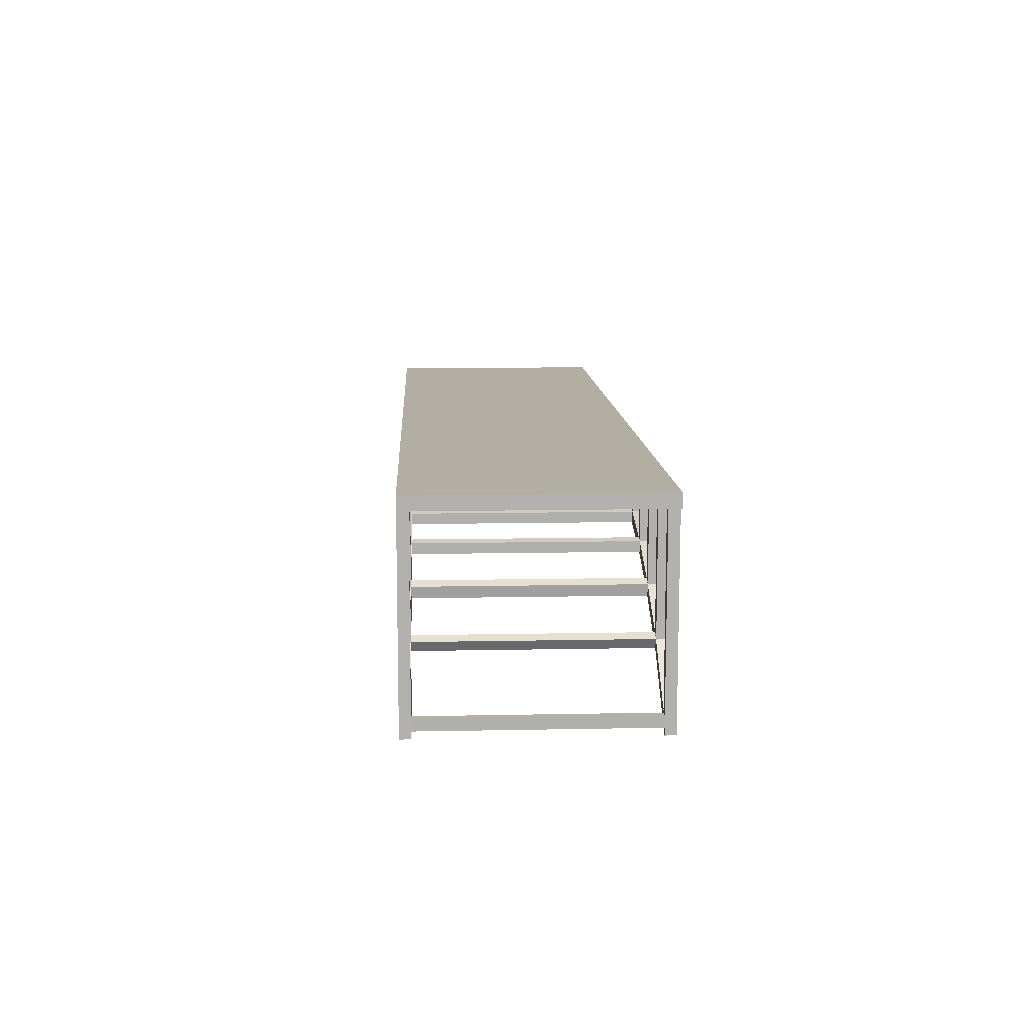
<metadata>
{"format":"obj","ext":"obj","renderer":"f3d","projection":"perspective","resolution":1024,"background":"white","views":[{"elev":11.0,"azim":-92.8,"up":"+Y"}]}
</metadata>
<code>
o Cube_Cube.004
v -11.39 -0.2296 -2.522
v -11.39 -4.843 -2.522
v -11.19 -4.664 -2.522
v -11.19 -0.2246 -2.522
v -11.39 -0.2414 -2.761
v -11.19 -0.2364 -2.761
v -11.19 -4.675 -2.761
v -11.39 -4.855 -2.761
v -9.944 -0.2296 -2.522
v -9.944 -3.382 -2.522
v -9.737 -3.377 -2.522
v -9.737 -0.2246 -2.522
v -9.944 -0.2414 -2.761
v -9.737 -0.2364 -2.761
v -9.737 -3.389 -2.761
v -9.944 -3.394 -2.761
v -8.495 -0.2296 -2.522
v -8.495 -2.549 -2.522
v -8.287 -2.544 -2.522
v -8.287 -0.2246 -2.522
v -8.495 -0.2414 -2.761
v -8.287 -0.2364 -2.761
v -8.287 -2.556 -2.761
v -8.495 -2.561 -2.761
v -7.045 -0.2296 -2.522
v -7.045 -1.888 -2.522
v -6.838 -1.883 -2.522
v -6.838 -0.2246 -2.522
v -7.045 -0.2414 -2.761
v -6.838 -0.2364 -2.761
v -6.838 -1.895 -2.761
v -7.045 -1.9 -2.761
v -5.596 -0.2296 -2.522
v -5.596 -1.562 -2.522
v -5.389 -1.557 -2.522
v -5.389 -0.2246 -2.522
v -5.596 -0.2414 -2.761
v -5.389 -0.2364 -2.761
v -5.389 -1.569 -2.761
v -5.596 -1.574 -2.761
v -4.147 -0.2296 -2.522
v -4.147 -1.297 -2.522
v -3.94 -1.292 -2.522
v -3.94 -0.2246 -2.522
v -4.147 -0.2414 -2.761
v -3.94 -0.2364 -2.761
v -3.94 -1.304 -2.761
v -4.147 -1.309 -2.761
v -2.698 -0.2296 -2.522
v -2.698 -1.154 -2.522
v -2.491 -1.149 -2.522
v -2.491 -0.2246 -2.522
v -2.698 -0.2414 -2.761
v -2.491 -0.2364 -2.761
v -2.491 -1.161 -2.761
v -2.698 -1.166 -2.761
v -1.249 -0.2296 -2.522
v -1.249 -1.104 -2.522
v -1.042 -1.099 -2.522
v -1.042 -0.2246 -2.522
v -1.249 -0.2414 -2.761
v -1.042 -0.2364 -2.761
v -1.042 -1.111 -2.761
v -1.249 -1.116 -2.761
v 0.2 -0.2296 -2.522
v 0.2 -1.057 -2.522
v 0.407 -1.052 -2.522
v 0.407 -0.2246 -2.522
v 0.2 -0.2414 -2.761
v 0.407 -0.2364 -2.761
v 0.407 -1.063 -2.761
v 0.2 -1.068 -2.761
v 1.649 -0.2296 -2.522
v 1.649 -1.137 -2.522
v 1.856 -1.132 -2.522
v 1.856 -0.2246 -2.522
v 1.649 -0.2414 -2.761
v 1.856 -0.2364 -2.761
v 1.856 -1.144 -2.761
v 1.649 -1.149 -2.761
v 3.098 -0.2296 -2.522
v 3.098 -1.273 -2.522
v 3.305 -1.268 -2.522
v 3.305 -0.2246 -2.522
v 3.098 -0.2414 -2.761
v 3.305 -0.2364 -2.761
v 3.305 -1.28 -2.761
v 3.098 -1.285 -2.761
v 4.547 -0.2296 -2.522
v 4.547 -1.588 -2.522
v 4.754 -1.583 -2.522
v 4.754 -0.2246 -2.522
v 4.547 -0.2414 -2.761
v 4.754 -0.2364 -2.761
v 4.754 -1.595 -2.761
v 4.547 -1.6 -2.761
v 5.996 -0.2296 -2.522
v 5.996 -1.988 -2.522
v 6.203 -1.983 -2.522
v 6.203 -0.2246 -2.522
v 5.996 -0.2414 -2.761
v 6.203 -0.2364 -2.761
v 6.203 -1.995 -2.761
v 5.996 -2 -2.761
v 7.445 -0.2296 -2.522
v 7.445 -2.607 -2.522
v 7.652 -2.602 -2.522
v 7.652 -0.2246 -2.522
v 7.445 -0.2414 -2.761
v 7.652 -0.2364 -2.761
v 7.652 -2.614 -2.761
v 7.445 -2.619 -2.761
v 8.895 -0.2296 -2.522
v 8.895 -3.439 -2.522
v 9.102 -3.434 -2.522
v 9.102 -0.2246 -2.522
v 8.895 -0.2414 -2.761
v 9.102 -0.2364 -2.761
v 9.102 -3.446 -2.761
v 8.895 -3.451 -2.761
v 10.34 -0.2296 -2.522
v 10.34 -4.755 -2.522
v 10.55 -4.939 -2.522
v 10.55 -0.2246 -2.522
v 10.34 -0.2414 -2.761
v 10.55 -0.2364 -2.761
v 10.55 -4.951 -2.761
v 10.34 -4.767 -2.761
v 0.233 -1.21 -2.764
v 1.793 -1.292 -2.764
v 1.793 -1.292 -2.513
v 0.233 -1.21 -2.513
v 3.223 -1.464 -2.764
v 3.223 -1.464 -2.513
v 4.6 -1.763 -2.764
v 4.6 -1.763 -2.513
v 6.095 -2.164 -2.764
v 6.095 -2.164 -2.513
v 7.461 -2.728 -2.764
v 7.461 -2.728 -2.513
v 8.926 -3.532 -2.764
v 8.926 -3.532 -2.513
v 10.43 -4.83 -2.764
v 10.43 -4.83 -2.513
v 0.233 -0.9165 -2.764
v 0.233 -0.9165 -2.513
v 1.793 -0.9979 -2.513
v 1.793 -0.9979 -2.764
v 3.223 -1.171 -2.513
v 3.223 -1.171 -2.764
v 4.6 -1.47 -2.513
v 4.6 -1.47 -2.764
v 6.095 -1.87 -2.513
v 6.095 -1.87 -2.764
v 7.461 -2.434 -2.513
v 7.461 -2.434 -2.764
v 8.926 -3.238 -2.513
v 8.926 -3.238 -2.764
v 10.43 -4.536 -2.513
v 10.43 -4.536 -2.764
v -1.188 -1.21 -2.513
v -2.748 -1.292 -2.513
v -2.748 -1.292 -2.764
v -1.188 -1.21 -2.764
v -1.188 -0.9209 -2.513
v -1.188 -1.215 -2.513
v -1.188 -1.215 -2.764
v -1.188 -0.9209 -2.764
v -4.178 -1.464 -2.513
v -4.178 -1.464 -2.764
v -5.555 -1.763 -2.513
v -5.555 -1.763 -2.764
v -7.05 -2.164 -2.513
v -7.05 -2.164 -2.764
v -8.416 -2.728 -2.513
v -8.416 -2.728 -2.764
v -9.881 -3.532 -2.513
v -9.881 -3.532 -2.764
v -11.39 -4.83 -2.513
v -11.39 -4.83 -2.764
v -1.188 -0.9165 -2.513
v -1.188 -0.9165 -2.764
v -2.748 -0.9979 -2.764
v -2.748 -0.9979 -2.513
v -4.178 -1.171 -2.764
v -4.178 -1.171 -2.513
v -5.555 -1.47 -2.764
v -5.555 -1.47 -2.513
v -7.05 -1.87 -2.764
v -7.05 -1.87 -2.513
v -8.416 -2.434 -2.764
v -8.416 -2.434 -2.513
v -9.881 -3.238 -2.764
v -9.881 -3.238 -2.513
v -11.39 -4.536 -2.764
v -11.39 -4.536 -2.513
v -11.39 -4.693 2.497
v -11.39 -4.45 2.497
v -11.39 -4.45 -2.658
v -11.39 -4.693 -2.658
v -9.645 -3.405 -2.658
v -9.753 -3.188 -2.658
v -9.753 -3.188 2.497
v -9.645 -3.405 2.497
v -11.18 -4.691 -2.658
v -11.18 -4.448 -2.658
v -11.18 -4.448 2.497
v -11.18 -4.691 2.497
v -9.832 -3.499 2.497
v -9.94 -3.281 2.497
v -9.94 -3.281 -2.658
v -9.832 -3.499 -2.658
v -8.204 -2.604 -2.658
v -8.313 -2.387 -2.658
v -8.313 -2.387 2.497
v -8.204 -2.604 2.497
v -8.467 -2.735 2.497
v -8.5 -2.48 2.497
v -8.5 -2.48 -2.658
v -8.467 -2.735 -2.658
v -6.792 -2.056 -2.658
v -6.843 -1.819 -2.658
v -6.843 -1.819 2.497
v -6.792 -2.056 2.497
v -7.043 -2.1 2.497
v -7.048 -1.863 2.497
v -7.048 -1.863 -2.658
v -7.043 -2.1 -2.658
v -5.373 -1.68 -2.658
v -5.416 -1.443 -2.658
v -5.416 -1.443 2.497
v -5.373 -1.68 2.497
v -5.616 -1.724 2.497
v -5.621 -1.487 2.497
v -5.621 -1.487 -2.658
v -5.616 -1.724 -2.658
v -3.92 -1.403 -2.658
v -3.963 -1.166 -2.658
v -3.963 -1.166 2.497
v -3.92 -1.403 2.497
v -4.163 -1.447 2.497
v -4.168 -1.21 2.497
v -4.168 -1.21 -2.658
v -4.163 -1.447 -2.658
v -2.473 -1.259 -2.658
v -2.487 -1.018 -2.658
v -2.487 -1.018 2.497
v -2.473 -1.259 2.497
v -2.719 -1.274 2.497
v -2.696 -1.038 2.497
v -2.696 -1.038 -2.658
v -2.719 -1.274 -2.658
v -1.068 -1.181 -2.658
v -1.059 -0.9395 -2.658
v -1.059 -0.9395 2.497
v -1.068 -1.181 2.497
v -1.315 -1.171 2.497
v -1.268 -0.9378 2.497
v -1.268 -0.9378 -2.658
v -1.315 -1.171 -2.658
v 10.54 -4.734 -2.658
v 10.54 -4.491 -2.658
v 10.54 -4.491 2.497
v 10.54 -4.734 2.497
v 8.796 -3.405 2.497
v 8.905 -3.188 2.497
v 8.905 -3.188 -2.658
v 8.796 -3.405 -2.658
v 10.33 -4.732 2.497
v 10.33 -4.489 2.497
v 10.33 -4.489 -2.658
v 10.33 -4.732 -2.658
v 8.984 -3.499 -2.658
v 9.092 -3.281 -2.658
v 9.092 -3.281 2.497
v 8.984 -3.499 2.497
v 7.356 -2.604 2.497
v 7.464 -2.387 2.497
v 7.464 -2.387 -2.658
v 7.356 -2.604 -2.658
v 7.618 -2.735 -2.658
v 7.652 -2.48 -2.658
v 7.652 -2.48 2.497
v 7.618 -2.735 2.497
v 5.944 -2.056 2.497
v 5.995 -1.819 2.497
v 5.995 -1.819 -2.658
v 5.944 -2.056 -2.658
v 6.194 -2.1 -2.658
v 6.199 -1.863 -2.658
v 6.199 -1.863 2.497
v 6.194 -2.1 2.497
v 4.525 -1.68 2.497
v 4.568 -1.443 2.497
v 4.568 -1.443 -2.658
v 4.525 -1.68 -2.658
v 4.767 -1.724 -2.658
v 4.773 -1.487 -2.658
v 4.773 -1.487 2.497
v 4.767 -1.724 2.497
v 3.072 -1.403 2.497
v 3.115 -1.166 2.497
v 3.115 -1.166 -2.658
v 3.072 -1.403 -2.658
v 3.314 -1.447 -2.658
v 3.319 -1.21 -2.658
v 3.319 -1.21 2.497
v 3.314 -1.447 2.497
v 1.624 -1.259 2.497
v 1.639 -1.018 2.497
v 1.639 -1.018 -2.658
v 1.624 -1.259 -2.658
v 1.87 -1.274 -2.658
v 1.847 -1.038 -2.658
v 1.847 -1.038 2.497
v 1.87 -1.274 2.497
v 0.22 -1.181 2.497
v 0.2102 -0.9395 2.497
v 0.2102 -0.9395 -2.658
v 0.22 -1.181 -2.658
v 0.4664 -1.171 -2.658
v 0.4196 -0.9378 -2.658
v 0.4196 -0.9378 2.497
v 0.4664 -1.171 2.497
v -11.4 -0.313 2.736
v -11.4 -0.0079 2.736
v -11.4 -0.0079 -2.763
v -11.4 -0.313 -2.763
v 9.116 -0.313 -2.763
v 9.116 -0.0079 -2.763
v 10.55 -0.0079 -2.763
v 10.55 -0.313 -2.763
v 10.55 -0.0079 2.736
v 10.55 -0.313 2.736
v -9.946 -0.313 2.736
v -9.946 -0.0079 2.736
v 9.116 -0.313 2.736
v -8.48 -0.0079 -2.763
v -8.48 -0.0079 2.736
v -7.014 -0.0079 -2.763
v -7.014 -0.0079 2.736
v -9.946 -0.0079 -2.763
v -9.946 -0.313 -2.763
v -8.48 -0.313 -2.763
v -8.48 -0.313 2.736
v -7.014 -0.313 -2.763
v -7.014 -0.313 2.736
v -5.547 -0.313 -2.763
v -5.547 -0.313 2.736
v -4.081 -0.313 -2.763
v -4.081 -0.313 2.736
v -2.615 -0.313 -2.763
v -2.615 -0.313 2.736
v -1.148 -0.313 -2.763
v -1.148 -0.313 2.736
v 0.318 -0.313 -2.763
v 0.318 -0.313 2.736
v 1.784 -0.313 -2.763
v 1.784 -0.313 2.736
v 3.251 -0.313 -2.763
v 3.251 -0.313 2.736
v 4.717 -0.313 -2.763
v 4.717 -0.313 2.736
v 6.183 -0.313 -2.763
v 6.183 -0.313 2.736
v 7.65 -0.313 -2.763
v 7.65 -0.313 2.736
v 9.116 -0.0079 2.736
v 7.65 -0.0079 2.736
v 6.183 -0.0079 2.736
v 4.717 -0.0079 2.736
v 3.251 -0.0079 2.736
v 1.784 -0.0079 2.736
v 0.318 -0.0079 2.736
v -1.148 -0.0079 2.736
v -2.615 -0.0079 2.736
v -4.081 -0.0079 2.736
v -5.547 -0.0079 2.736
v -5.547 -0.0079 -2.763
v -4.081 -0.0079 -2.763
v -2.615 -0.0079 -2.763
v -1.148 -0.0079 -2.763
v 0.318 -0.0079 -2.763
v 1.784 -0.0079 -2.763
v 3.251 -0.0079 -2.763
v 4.717 -0.0079 -2.763
v 6.183 -0.0079 -2.763
v 7.65 -0.0079 -2.763
v -11.39 -0.2296 2.691
v -11.39 -4.843 2.691
v -11.19 -4.664 2.691
v -11.19 -0.2246 2.691
v -11.39 -0.2414 2.452
v -11.19 -0.2364 2.452
v -11.19 -4.675 2.452
v -11.39 -4.855 2.452
v -9.944 -0.2296 2.691
v -9.944 -3.382 2.691
v -9.737 -3.377 2.691
v -9.737 -0.2246 2.691
v -9.944 -0.2414 2.452
v -9.737 -0.2364 2.452
v -9.737 -3.389 2.452
v -9.944 -3.394 2.452
v -8.495 -0.2296 2.691
v -8.495 -2.549 2.691
v -8.287 -2.544 2.691
v -8.287 -0.2246 2.691
v -8.495 -0.2414 2.452
v -8.287 -0.2364 2.452
v -8.287 -2.556 2.452
v -8.495 -2.561 2.452
v -7.045 -0.2296 2.691
v -7.045 -1.888 2.691
v -6.838 -1.883 2.691
v -6.838 -0.2246 2.691
v -7.045 -0.2414 2.452
v -6.838 -0.2364 2.452
v -6.838 -1.895 2.452
v -7.045 -1.9 2.452
v -5.596 -0.2296 2.691
v -5.596 -1.562 2.691
v -5.389 -1.557 2.691
v -5.389 -0.2246 2.691
v -5.596 -0.2414 2.452
v -5.389 -0.2364 2.452
v -5.389 -1.569 2.452
v -5.596 -1.574 2.452
v -4.147 -0.2296 2.691
v -4.147 -1.297 2.691
v -3.94 -1.292 2.691
v -3.94 -0.2246 2.691
v -4.147 -0.2414 2.452
v -3.94 -0.2364 2.452
v -3.94 -1.304 2.452
v -4.147 -1.309 2.452
v -2.698 -0.2296 2.691
v -2.698 -1.154 2.691
v -2.491 -1.149 2.691
v -2.491 -0.2246 2.691
v -2.698 -0.2414 2.452
v -2.491 -0.2364 2.452
v -2.491 -1.161 2.452
v -2.698 -1.166 2.452
v -1.249 -0.2296 2.691
v -1.249 -1.104 2.691
v -1.042 -1.099 2.691
v -1.042 -0.2246 2.691
v -1.249 -0.2414 2.452
v -1.042 -0.2364 2.452
v -1.042 -1.111 2.452
v -1.249 -1.116 2.452
v 0.2 -0.2296 2.691
v 0.2 -1.057 2.691
v 0.407 -1.052 2.691
v 0.407 -0.2246 2.691
v 0.2 -0.2414 2.452
v 0.407 -0.2364 2.452
v 0.407 -1.063 2.452
v 0.2 -1.068 2.452
v 1.649 -0.2296 2.691
v 1.649 -1.137 2.691
v 1.856 -1.132 2.691
v 1.856 -0.2246 2.691
v 1.649 -0.2414 2.452
v 1.856 -0.2364 2.452
v 1.856 -1.144 2.452
v 1.649 -1.149 2.452
v 3.098 -0.2296 2.691
v 3.098 -1.273 2.691
v 3.305 -1.268 2.691
v 3.305 -0.2246 2.691
v 3.098 -0.2414 2.452
v 3.305 -0.2364 2.452
v 3.305 -1.28 2.452
v 3.098 -1.285 2.452
v 4.547 -0.2296 2.691
v 4.547 -1.588 2.691
v 4.754 -1.583 2.691
v 4.754 -0.2246 2.691
v 4.547 -0.2414 2.452
v 4.754 -0.2364 2.452
v 4.754 -1.595 2.452
v 4.547 -1.6 2.452
v 5.996 -0.2296 2.691
v 5.996 -1.988 2.691
v 6.203 -1.983 2.691
v 6.203 -0.2246 2.691
v 5.996 -0.2414 2.452
v 6.203 -0.2364 2.452
v 6.203 -1.995 2.452
v 5.996 -2 2.452
v 7.445 -0.2296 2.691
v 7.445 -2.607 2.691
v 7.652 -2.602 2.691
v 7.652 -0.2246 2.691
v 7.445 -0.2414 2.452
v 7.652 -0.2364 2.452
v 7.652 -2.614 2.452
v 7.445 -2.619 2.452
v 8.895 -0.2296 2.691
v 8.895 -3.439 2.691
v 9.102 -3.434 2.691
v 9.102 -0.2246 2.691
v 8.895 -0.2414 2.452
v 9.102 -0.2364 2.452
v 9.102 -3.446 2.452
v 8.895 -3.451 2.452
v 10.34 -0.2296 2.691
v 10.34 -4.755 2.691
v 10.55 -4.939 2.691
v 10.55 -0.2246 2.691
v 10.34 -0.2414 2.452
v 10.55 -0.2364 2.452
v 10.55 -4.951 2.452
v 10.34 -4.767 2.452
v 0.233 -1.21 2.449
v 1.793 -1.292 2.449
v 1.793 -1.292 2.7
v 0.233 -1.21 2.7
v 3.223 -1.464 2.449
v 3.223 -1.464 2.7
v 4.6 -1.763 2.449
v 4.6 -1.763 2.7
v 6.095 -2.164 2.449
v 6.095 -2.164 2.7
v 7.461 -2.728 2.449
v 7.461 -2.728 2.7
v 8.926 -3.532 2.449
v 8.926 -3.532 2.7
v 10.43 -4.83 2.449
v 10.43 -4.83 2.7
v 0.233 -0.9165 2.449
v 0.233 -0.9165 2.7
v 1.793 -0.9979 2.7
v 1.793 -0.9979 2.449
v 3.223 -1.171 2.7
v 3.223 -1.171 2.449
v 4.6 -1.47 2.7
v 4.6 -1.47 2.449
v 6.095 -1.87 2.7
v 6.095 -1.87 2.449
v 7.461 -2.434 2.7
v 7.461 -2.434 2.449
v 8.926 -3.238 2.7
v 8.926 -3.238 2.449
v 10.43 -4.536 2.7
v 10.43 -4.536 2.449
v -1.188 -1.21 2.7
v -2.748 -1.292 2.7
v -2.748 -1.292 2.449
v -1.188 -1.21 2.449
v -1.188 -0.9209 2.7
v -1.188 -1.215 2.7
v -1.188 -1.215 2.449
v -1.188 -0.9209 2.449
v -4.178 -1.464 2.7
v -4.178 -1.464 2.449
v -5.555 -1.763 2.7
v -5.555 -1.763 2.449
v -7.05 -2.164 2.7
v -7.05 -2.164 2.449
v -8.416 -2.728 2.7
v -8.416 -2.728 2.449
v -9.881 -3.532 2.7
v -9.881 -3.532 2.449
v -11.39 -4.83 2.7
v -11.39 -4.83 2.449
v -1.188 -0.9165 2.7
v -1.188 -0.9165 2.449
v -2.748 -0.9979 2.449
v -2.748 -0.9979 2.7
v -4.178 -1.171 2.449
v -4.178 -1.171 2.7
v -5.555 -1.47 2.449
v -5.555 -1.47 2.7
v -7.05 -1.87 2.449
v -7.05 -1.87 2.7
v -8.416 -2.434 2.449
v -8.416 -2.434 2.7
v -9.881 -3.238 2.449
v -9.881 -3.238 2.7
v -11.39 -4.536 2.449
v -11.39 -4.536 2.7
f 1 2 3 4
f 5 6 7 8
f 1 5 8 2
f 4 3 7 6
f 9 10 11 12
f 13 14 15 16
f 9 13 16 10
f 12 11 15 14
f 17 18 19 20
f 21 22 23 24
f 17 21 24 18
f 20 19 23 22
f 25 26 27 28
f 29 30 31 32
f 25 29 32 26
f 28 27 31 30
f 33 34 35 36
f 37 38 39 40
f 33 37 40 34
f 36 35 39 38
f 41 42 43 44
f 45 46 47 48
f 41 45 48 42
f 44 43 47 46
f 49 50 51 52
f 53 54 55 56
f 49 53 56 50
f 52 51 55 54
f 57 58 59 60
f 61 62 63 64
f 57 61 64 58
f 60 59 63 62
f 65 66 67 68
f 69 70 71 72
f 65 69 72 66
f 68 67 71 70
f 73 74 75 76
f 77 78 79 80
f 73 77 80 74
f 76 75 79 78
f 81 82 83 84
f 85 86 87 88
f 81 85 88 82
f 84 83 87 86
f 89 90 91 92
f 93 94 95 96
f 89 93 96 90
f 92 91 95 94
f 97 98 99 100
f 101 102 103 104
f 97 101 104 98
f 100 99 103 102
f 105 106 107 108
f 109 110 111 112
f 105 109 112 106
f 108 107 111 110
f 113 114 115 116
f 117 118 119 120
f 113 117 120 114
f 116 115 119 118
f 121 122 123 124
f 125 126 127 128
f 121 125 128 122
f 124 123 127 126
f 122 123 127 128
f 2 3 7 8
f 129 130 131 132
f 130 133 134 131
f 133 135 136 134
f 135 137 138 136
f 137 139 140 138
f 139 141 142 140
f 141 143 144 142
f 145 146 147 148
f 148 147 149 150
f 150 149 151 152
f 152 151 153 154
f 154 153 155 156
f 156 155 157 158
f 158 157 159 160
f 131 134 149 147
f 143 141 158 160
f 142 144 159 157
f 135 133 150 152
f 161 162 163 164
f 134 136 151 149
f 137 135 152 154
f 136 138 153 151
f 139 137 154 156
f 130 129 145 148
f 138 140 155 153
f 132 146 165 166
f 132 131 147 146
f 129 132 166 167
f 145 129 167 168
f 141 139 156 158
f 146 145 168 165
f 140 142 157 155
f 133 130 148 150
f 162 169 170 163
f 169 171 172 170
f 171 173 174 172
f 173 175 176 174
f 175 177 178 176
f 177 179 180 178
f 181 182 183 184
f 184 183 185 186
f 186 185 187 188
f 188 187 189 190
f 190 189 191 192
f 192 191 193 194
f 194 193 195 196
f 163 170 185 183
f 179 177 194 196
f 178 180 195 193
f 171 169 186 188
f 170 172 187 185
f 173 171 188 190
f 172 174 189 187
f 175 173 190 192
f 162 161 181 184
f 174 176 191 189
f 164 163 183 182
f 177 175 192 194
f 176 178 193 191
f 169 162 184 186
f 197 198 199 200
f 201 202 203 204
f 205 206 207 208
f 209 210 211 212
f 212 201 204 209
f 202 211 210 203
f 200 205 208 197
f 206 199 198 207
f 213 214 215 216
f 217 218 219 220
f 220 213 216 217
f 214 219 218 215
f 221 222 223 224
f 225 226 227 228
f 228 221 224 225
f 222 227 226 223
f 229 230 231 232
f 233 234 235 236
f 236 229 232 233
f 230 235 234 231
f 237 238 239 240
f 241 242 243 244
f 244 237 240 241
f 238 243 242 239
f 245 246 247 248
f 249 250 251 252
f 252 245 248 249
f 246 251 250 247
f 253 254 255 256
f 257 258 259 260
f 260 253 256 257
f 254 259 258 255
f 261 262 263 264
f 265 266 267 268
f 269 270 271 272
f 273 274 275 276
f 276 265 268 273
f 266 275 274 267
f 264 269 272 261
f 270 263 262 271
f 277 278 279 280
f 281 282 283 284
f 284 277 280 281
f 278 283 282 279
f 285 286 287 288
f 289 290 291 292
f 292 285 288 289
f 286 291 290 287
f 293 294 295 296
f 297 298 299 300
f 300 293 296 297
f 294 299 298 295
f 301 302 303 304
f 305 306 307 308
f 308 301 304 305
f 302 307 306 303
f 309 310 311 312
f 313 314 315 316
f 316 309 312 313
f 310 315 314 311
f 317 318 319 320
f 321 322 323 324
f 324 317 320 321
f 318 323 322 319
f 325 326 327 328
f 329 330 331 332
f 332 331 333 334
f 335 336 326 325
f 329 332 334 337
f 338 339 340
f 341 340 339
f 339 338 336
f 336 342 326
f 328 343 335 325
f 343 344 345 335
f 344 346 347 345
f 346 348 349 347
f 348 350 351 349
f 350 352 353 351
f 352 354 355 353
f 354 356 357 355
f 356 358 359 357
f 358 360 361 359
f 360 362 363 361
f 362 364 365 363
f 364 366 367 365
f 366 329 337 367
f 334 333 368 337
f 337 368 369 367
f 367 369 370 365
f 365 370 371 363
f 363 371 372 361
f 361 372 373 359
f 359 373 374 357
f 357 374 375 355
f 355 375 376 353
f 353 376 377 351
f 351 377 378 349
f 349 378 341 347
f 347 341 339 345
f 345 339 336 335
f 328 327 342 343
f 343 342 338 344
f 344 338 340 346
f 346 340 379 348
f 348 379 380 350
f 350 380 381 352
f 352 381 382 354
f 354 382 383 356
f 356 383 384 358
f 358 384 385 360
f 360 385 386 362
f 362 386 387 364
f 364 387 388 366
f 366 388 330 329
f 389 390 391 392
f 393 394 395 396
f 389 393 396 390
f 392 391 395 394
f 397 398 399 400
f 401 402 403 404
f 397 401 404 398
f 400 399 403 402
f 405 406 407 408
f 409 410 411 412
f 405 409 412 406
f 408 407 411 410
f 413 414 415 416
f 417 418 419 420
f 413 417 420 414
f 416 415 419 418
f 421 422 423 424
f 425 426 427 428
f 421 425 428 422
f 424 423 427 426
f 429 430 431 432
f 433 434 435 436
f 429 433 436 430
f 432 431 435 434
f 437 438 439 440
f 441 442 443 444
f 437 441 444 438
f 440 439 443 442
f 445 446 447 448
f 449 450 451 452
f 445 449 452 446
f 448 447 451 450
f 453 454 455 456
f 457 458 459 460
f 453 457 460 454
f 456 455 459 458
f 461 462 463 464
f 465 466 467 468
f 461 465 468 462
f 464 463 467 466
f 469 470 471 472
f 473 474 475 476
f 469 473 476 470
f 472 471 475 474
f 477 478 479 480
f 481 482 483 484
f 477 481 484 478
f 480 479 483 482
f 485 486 487 488
f 489 490 491 492
f 485 489 492 486
f 488 487 491 490
f 493 494 495 496
f 497 498 499 500
f 493 497 500 494
f 496 495 499 498
f 501 502 503 504
f 505 506 507 508
f 501 505 508 502
f 504 503 507 506
f 509 510 511 512
f 513 514 515 516
f 509 513 516 510
f 512 511 515 514
f 510 511 515 516
f 390 391 395 396
f 517 518 519 520
f 518 521 522 519
f 521 523 524 522
f 523 525 526 524
f 525 527 528 526
f 527 529 530 528
f 529 531 532 530
f 533 534 535 536
f 536 535 537 538
f 538 537 539 540
f 540 539 541 542
f 542 541 543 544
f 544 543 545 546
f 546 545 547 548
f 519 522 537 535
f 531 529 546 548
f 530 532 547 545
f 523 521 538 540
f 549 550 551 552
f 522 524 539 537
f 525 523 540 542
f 524 526 541 539
f 527 525 542 544
f 518 517 533 536
f 526 528 543 541
f 520 534 553 554
f 520 519 535 534
f 517 520 554 555
f 533 517 555 556
f 529 527 544 546
f 534 533 556 553
f 528 530 545 543
f 521 518 536 538
f 550 557 558 551
f 557 559 560 558
f 559 561 562 560
f 561 563 564 562
f 563 565 566 564
f 565 567 568 566
f 569 570 571 572
f 572 571 573 574
f 574 573 575 576
f 576 575 577 578
f 578 577 579 580
f 580 579 581 582
f 582 581 583 584
f 551 558 573 571
f 567 565 582 584
f 566 568 583 581
f 559 557 574 576
f 558 560 575 573
f 561 559 576 578
f 560 562 577 575
f 563 561 578 580
f 550 549 569 572
f 562 564 579 577
f 552 551 571 570
f 565 563 580 582
f 564 566 581 579
f 557 550 572 574
f 342 336 338
f 326 342 327
f 378 379 341
f 340 341 379
f 379 378 380
f 378 377 380
f 380 377 381
f 377 376 381
f 375 382 376
f 381 376 382
f 382 375 383
f 375 374 383
f 383 374 384
f 374 373 384
f 384 373 385
f 373 372 385
f 385 372 386
f 372 371 386
f 386 371 387
f 371 370 387
f 387 370 388
f 370 369 388
f 388 369 330
f 369 368 330
f 330 368 331
f 333 331 368

</code>
